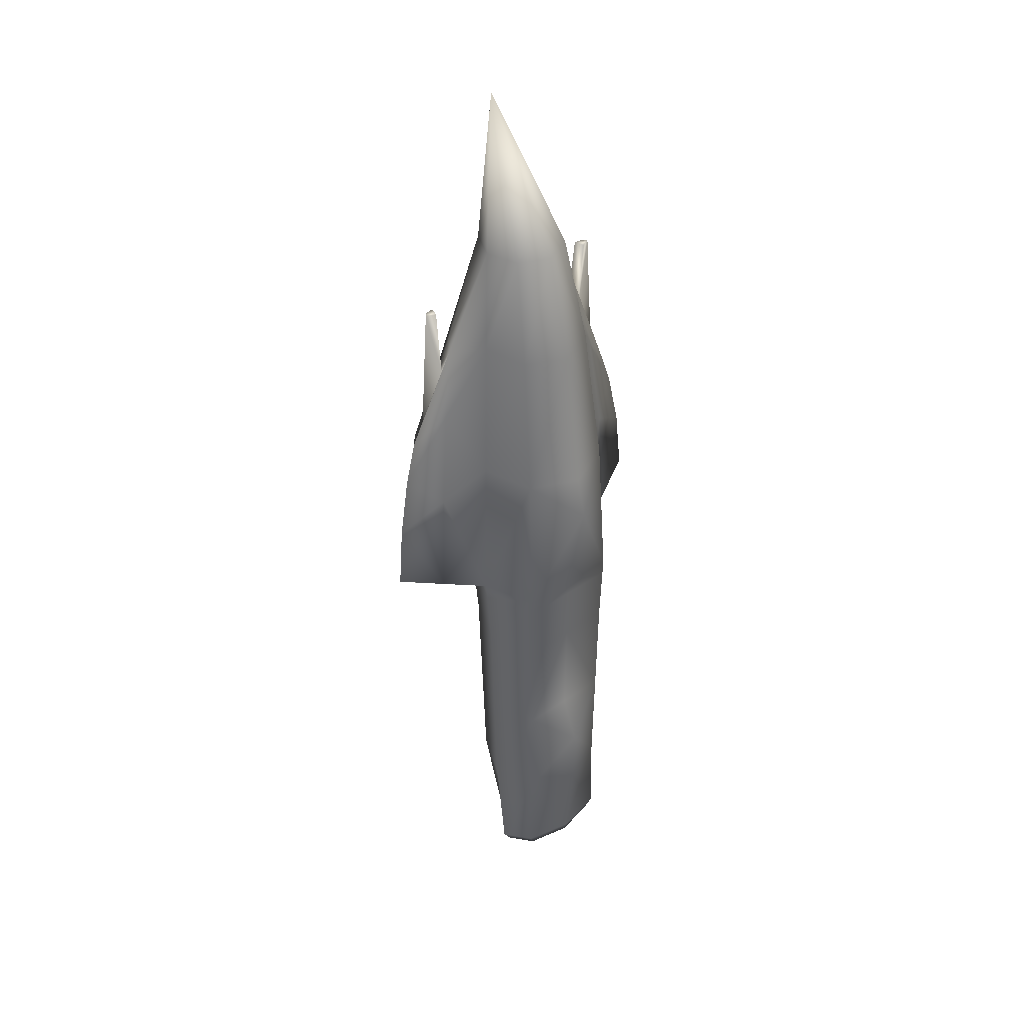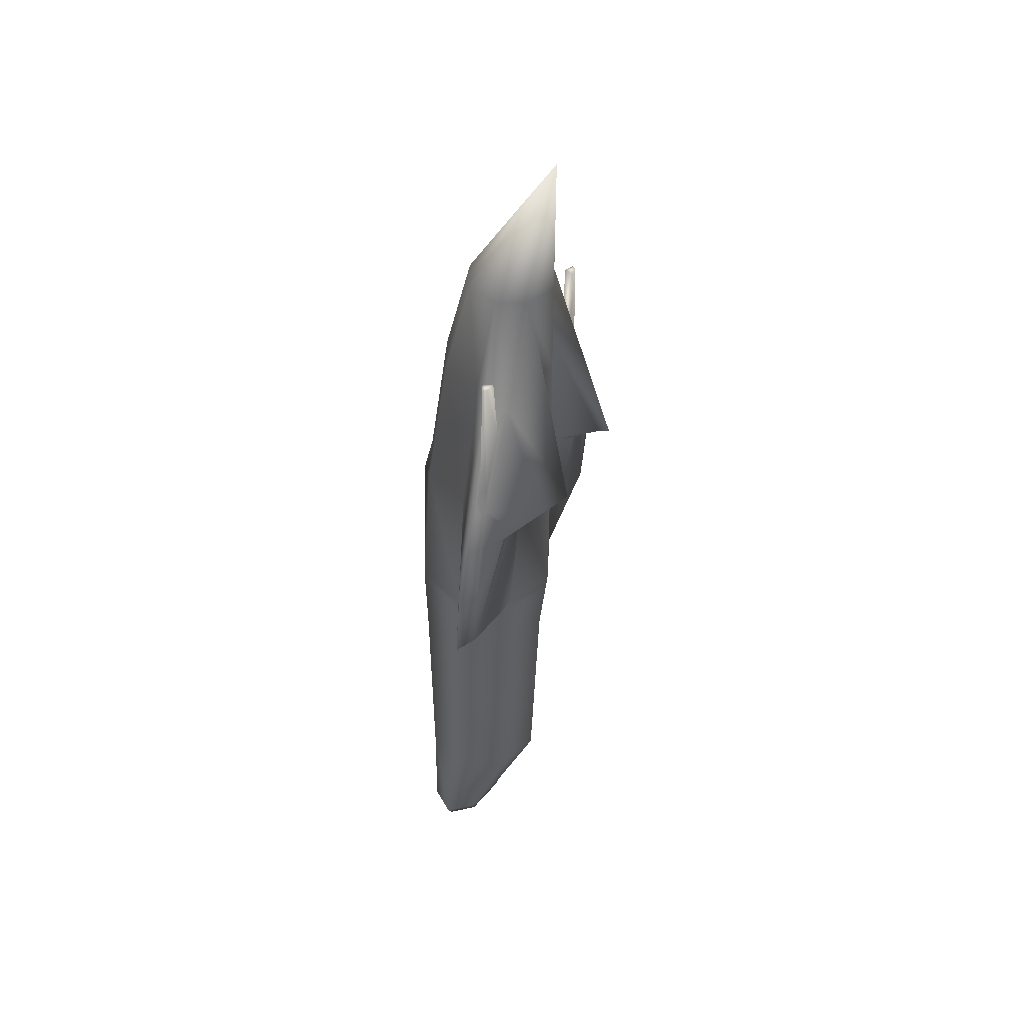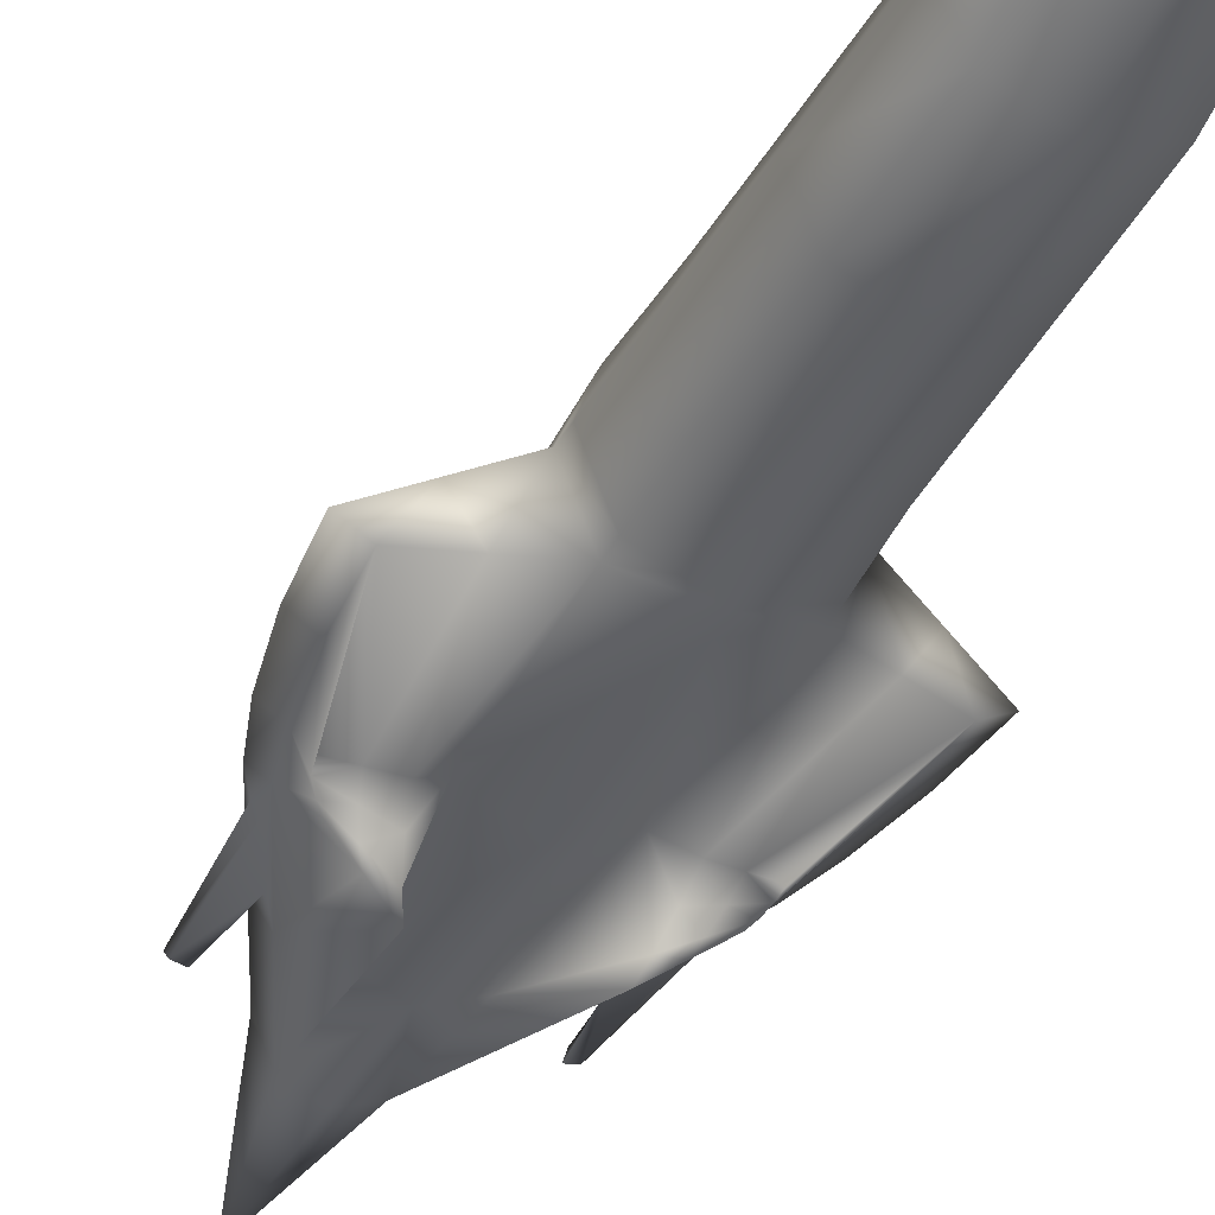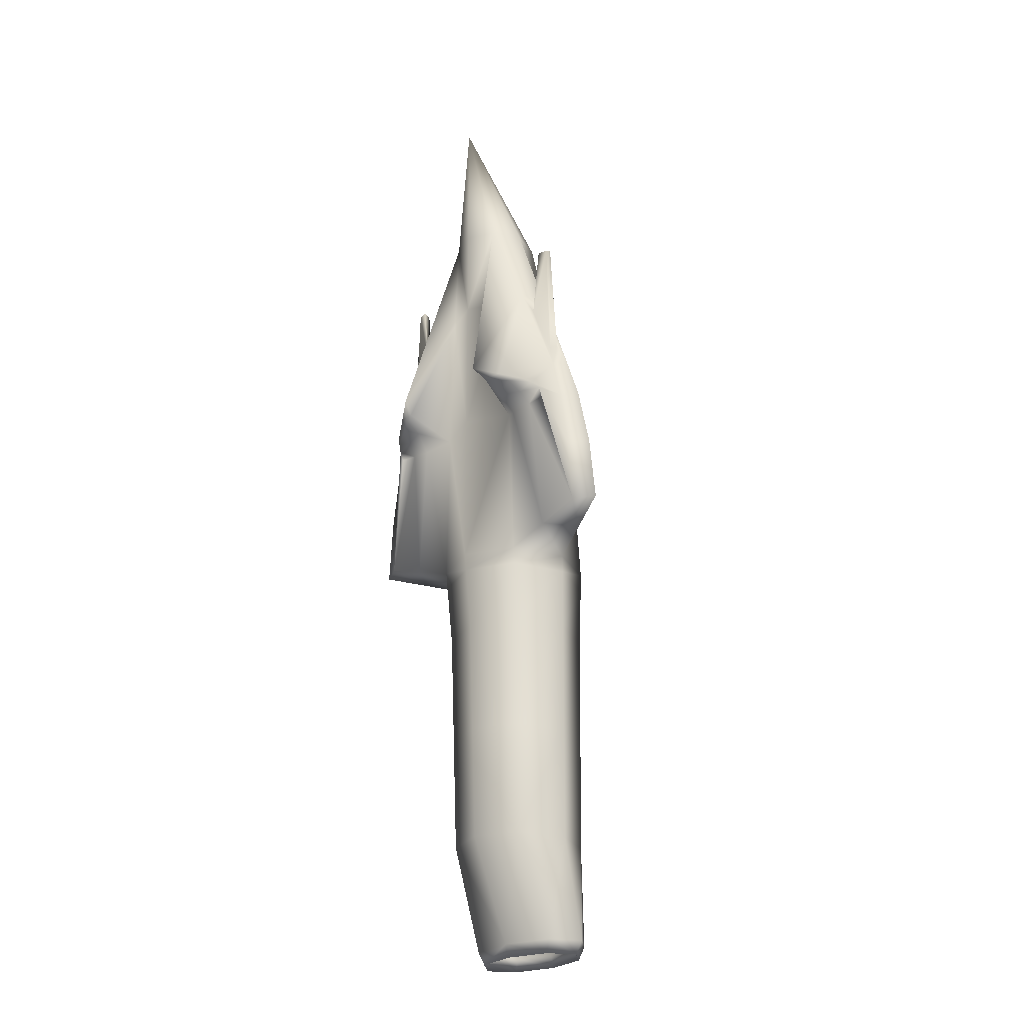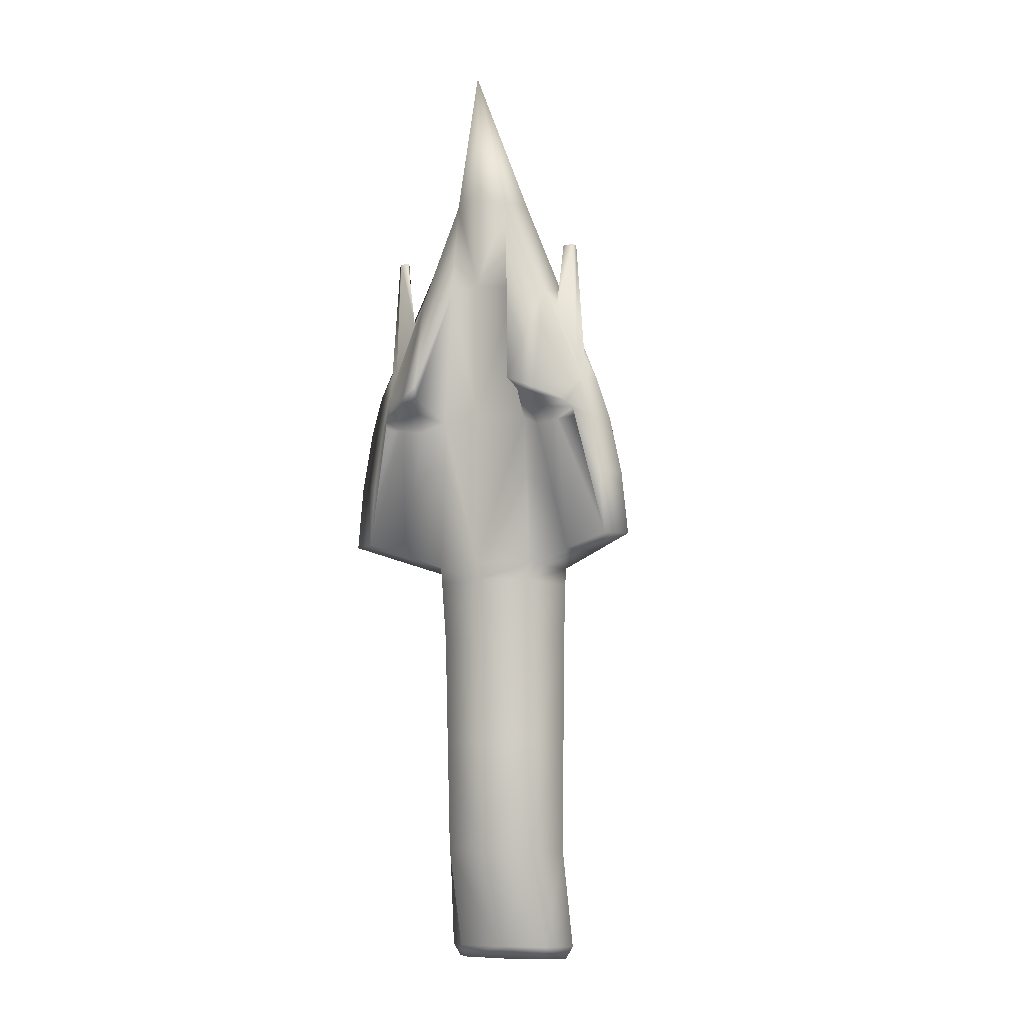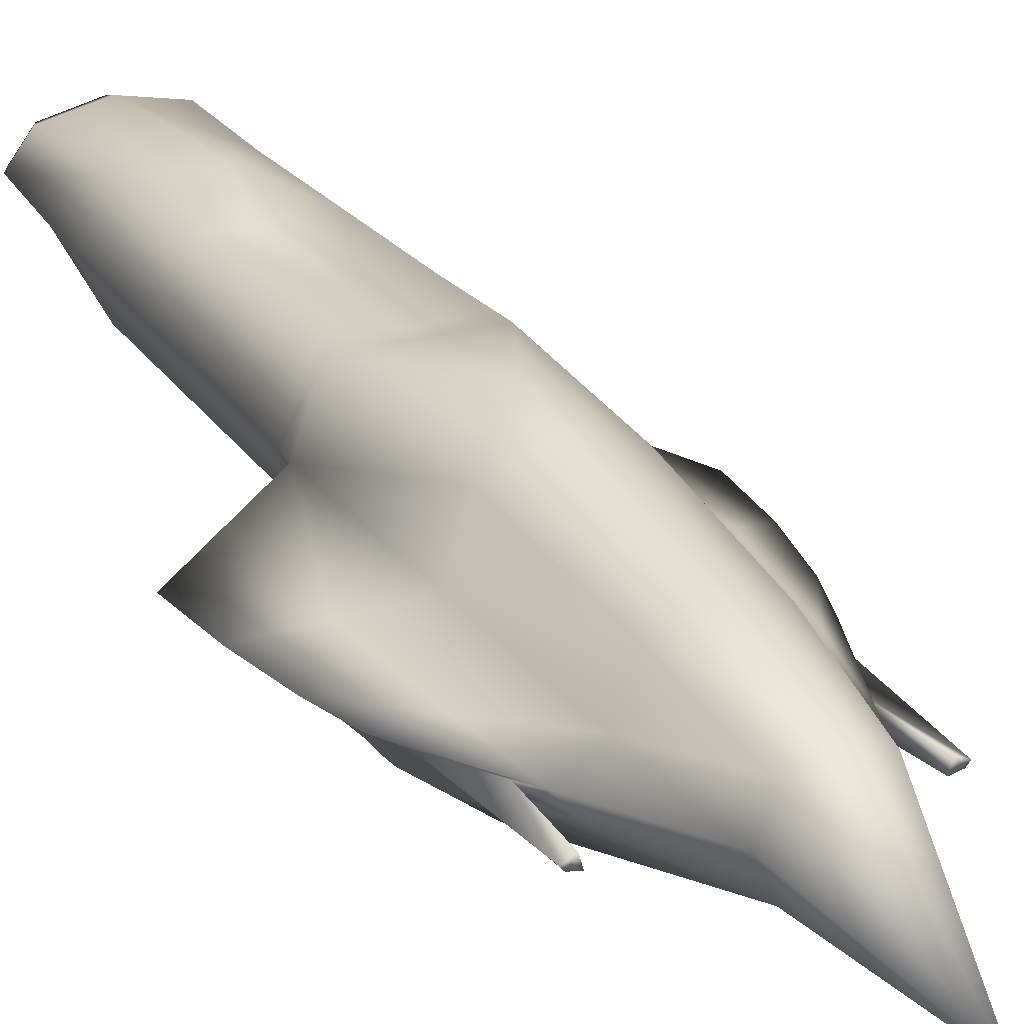
<metadata>
{"format":"obj","ext":"obj","renderer":"f3d","projection":"perspective","resolution":1024,"background":"white","views":[{"elev":41.0,"azim":-40.1,"up":"+Y"},{"elev":45.0,"azim":114.9,"up":"+Y"},{"elev":-37.8,"azim":-25.6,"up":"+Z"},{"elev":-24.7,"azim":-135.2,"up":"+Y"},{"elev":-8.5,"azim":-157.1,"up":"+Y"},{"elev":24.4,"azim":152.5,"up":"+Z"}]}
</metadata>
<code>
v -0.4158 5.462 0.003946
v -0.7479 4.1 -0.2521
v -0.5457 4.057 0.3174
v -0.3867 5.462 -0.8398
v 0 4.168 -1
v -0.5106 4.147 -0.7885
v 0 5.462 0.1913
v 0 4.04 0.5621
v -1.579 0.2286 -0.2793
v -2.077 1.314 -0.5727
v -2.162 0.4288 -0.5534
v -1.332 3.114 -0.4307
v -1.736 2.696 -0.6499
v -1.916 2.128 -0.6093
v -0.634 2.197 -0.7374
v -0.9281 2.046 -0.9431
v -0.8786 2.275 -1.163
v 0 1.522 0.9958
v -0.6517 2.106 0.5733
v -0.7051 0.01567 0.7022
v 0 2.089 0.8525
v 0 0.05287 -1
v -0.7013 0.04488 -0.7095
v 0 2.218 -1
v -0.9948 0.02834 -0.005189
v -0.9096 2.15 -0.09036
v -0.5686 5.462 -0.4314
v 0 7.376 -1.011
v 0 5.462 -1
v -0.6343 -4.082 0.6876
v 0 -5.446 0.8281
v 0 -4.086 0.9381
v -0.6674 -5.43 -0.01454
v -0.8949 -4.071 0.08747
v -0.6309 -4.056 -0.5092
v -0.9467 -5.438 0.3335
v 0 -5.426 -0.1581
v 0 -4.049 -0.754
v -0.6485 -2.535 -0.5593
v 0 -2.527 -0.8155
v -0.652 -2.562 0.6913
v -0.9199 -2.55 0.06431
v 0 -3.214 0.9525
v -0.5971 -5.615 0.6446
v -0.671 -5.444 0.683
v -0.8424 -5.61 0.3336
v -0.5939 -5.602 0.02388
v -0.7446 -5.438 0.3336
v 0 -5.599 -0.1038
v -0.5249 -5.431 0.05993
v -0.5277 -5.443 0.6086
v 0 -5.617 0.7737
v -0.7446 -5.188 0.3336
v -0.5277 -5.193 0.6086
v 0 -5.428 -0.05295
v -0.5249 -5.182 0.05993
v 0 -5.195 0.7226
v 0 -5.444 0.7226
v -1.678 2.148 -0.7309
v -1.869 0.4357 -0.713
v -1.802 1.334 -0.7193
v -1.491 2.234 -0.9816
v -0.7304 2.608 -1.582
v -1.152 4.079 -0.5407
v -1.149 3.757 -0.7398
v -1.246 3.757 -0.6062
v -1.493 1.732 -0.3315
v -1.285 0.2403 -0.7112
v -1.112 2.396 -1.236
v -1.353 2.37 -1.143
v -1.042 2.489 -1.363
v -1.23 2.092 -0.9184
v -1.185 2.255 -1.072
v -1.421 2.316 -1.073
v -0.8023 2.477 -1.399
v -1.532 2.139 -0.8937
v -0.9706 4.079 -0.7912
v -1.554 2.696 -0.7425
v -1.438 4.728 -0.6645
v -1.558 3.019 -0.6645
v -1.461 3.019 -0.7138
v -1.309 4.728 -0.6062
v -1.398 4.728 -0.7138
v -1.269 4.728 -0.7398
v -0.6661 -1.014 -0.6094
v -0.9838 -0.2041 0.004992
v -0.6936 -0.1877 -0.6875
v -0.9449 -1.029 0.04114
v -0.6973 -0.2166 0.7006
v 0 -1.006 -0.877
v 0 -0.1798 -0.973
v -0.6697 -1.041 0.6949
v -2.675 0.5379 0.07965
v -2.47 0.5705 -0.5351
v -2.675 0.5379 0.07965
v 0 -5.178 -0.05295
v 0.7479 4.1 -0.2521
v 0.4158 5.462 0.003946
v 0.5457 4.057 0.3174
v 0.3867 5.462 -0.8398
v 0.5106 4.147 -0.7885
v 1.579 0.2286 -0.2793
v 2.077 1.314 -0.5727
v 1.493 1.732 -0.3315
v 1.332 3.114 -0.4307
v 1.736 2.696 -0.6499
v 1.152 4.079 -0.5407
v 0.634 2.197 -0.7374
v 0.9281 2.046 -0.9431
v 0.7013 0.04488 -0.7095
v 0.6517 2.106 0.5733
v 0.9948 0.02834 -0.005189
v 0.7051 0.01567 0.7022
v 0.9096 2.15 -0.09036
v 0.5686 5.462 -0.4314
v 0.6343 -4.082 0.6876
v 0.671 -5.444 0.683
v 0.8949 -4.071 0.08747
v 0.6674 -5.43 -0.01454
v 0.6309 -4.056 -0.5092
v 0.9467 -5.438 0.3335
v 0.6485 -2.535 -0.5593
v 0.652 -2.562 0.6913
v 0.9199 -2.55 0.06431
v 0.5971 -5.615 0.6446
v 0.8424 -5.61 0.3336
v 0.5939 -5.602 0.02388
v 0.7446 -5.438 0.3336
v 0.5249 -5.431 0.05993
v 0.5277 -5.443 0.6086
v 0.7446 -5.188 0.3336
v 0.5249 -5.182 0.05993
v 0.5277 -5.193 0.6086
v 1.678 2.148 -0.7309
v 1.916 2.128 -0.6093
v 1.869 0.4357 -0.713
v 2.162 0.4288 -0.5534
v 1.802 1.334 -0.7193
v 1.491 2.234 -0.9816
v 0.7304 2.608 -1.582
v 1.149 3.757 -0.7398
v 0.9706 4.079 -0.7912
v 1.285 0.2403 -0.7112
v 1.353 2.37 -1.143
v 1.112 2.396 -1.236
v 1.042 2.489 -1.363
v 1.23 2.092 -0.9184
v 1.185 2.255 -1.072
v 1.421 2.316 -1.073
v 0.8023 2.477 -1.399
v 1.554 2.696 -0.7425
v 0.8786 2.275 -1.163
v 1.438 4.728 -0.6645
v 1.246 3.757 -0.6062
v 1.558 3.019 -0.6645
v 1.309 4.728 -0.6062
v 1.398 4.728 -0.7138
v 1.269 4.728 -0.7398
v 1.461 3.019 -0.7138
v 0.9838 -0.2041 0.004992
v 0.6661 -1.014 -0.6094
v 0.6936 -0.1877 -0.6875
v 0.6973 -0.2166 0.7006
v 0.9449 -1.029 0.04114
v 0.6697 -1.041 0.6949
v 0 -1.041 0.6949
v 0 0.01567 0.7022
v 0 -0.2166 0.7006
v 0 -2.562 0.6913
v -2.47 0.5705 -0.5351
v 1.532 2.139 -0.8937
f 1 2 3
f 4 5 6
f 7 3 8
f 9 10 11
f 12 13 14
f 15 16 17
f 18 19 20
f 8 19 21
f 15 22 23
f 6 24 15
f 19 25 20
f 3 26 19
f 27 28 4
f 1 28 27
f 4 28 29
f 7 28 1
f 30 31 32
f 33 34 35
f 36 30 34
f 37 35 38
f 38 39 40
f 34 41 42
f 30 43 41
f 44 31 45
f 33 46 36
f 46 45 36
f 37 47 33
f 48 44 46
f 49 50 47
f 51 52 44
f 47 48 46
f 50 53 48
f 48 54 51
f 55 56 50
f 51 57 58
f 13 59 14
f 10 60 11
f 14 61 10
f 59 62 61
f 6 63 4
f 64 65 66
f 67 14 10
f 9 60 68
f 69 70 71
f 72 62 73
f 73 74 69
f 15 75 6
f 60 72 68
f 60 62 76
f 77 63 71
f 78 74 59
f 78 71 70
f 68 16 23
f 17 69 75
f 16 73 17
f 75 71 63
f 25 68 23
f 26 12 67
f 27 77 64
f 2 64 12
f 25 67 9
f 66 79 80
f 78 80 81
f 64 80 13
f 78 65 77
f 82 83 79
f 65 83 84
f 81 79 83
f 66 84 82
f 85 86 87
f 88 89 86
f 90 87 91
f 42 92 88
f 40 85 90
f 93 94 95
f 96 54 53
f 91 23 22
f 86 20 25
f 87 25 23
f 97 98 99
f 5 100 101
f 99 7 8
f 102 103 104
f 105 106 107
f 108 109 110
f 18 111 21
f 111 8 21
f 22 108 110
f 24 101 108
f 112 111 113
f 114 99 111
f 115 100 28
f 98 115 28
f 100 29 28
f 7 98 28
f 116 31 117
f 118 119 120
f 116 121 118
f 120 37 38
f 122 38 40
f 123 118 124
f 43 116 123
f 31 125 117
f 119 126 127
f 117 126 121
f 37 127 49
f 125 128 126
f 49 129 55
f 52 130 125
f 127 128 129
f 129 131 132
f 128 133 131
f 55 132 96
f 130 57 133
f 134 106 135
f 136 103 137
f 138 135 103
f 139 134 138
f 140 101 100
f 107 141 142
f 104 135 105
f 136 102 143
f 144 145 146
f 139 147 148
f 149 148 145
f 150 108 101
f 147 136 143
f 136 139 138
f 142 140 100
f 149 151 134
f 151 146 142
f 109 143 110
f 145 152 150
f 148 109 152
f 146 150 140
f 143 112 110
f 114 105 97
f 115 142 100
f 97 107 115
f 112 104 114
f 153 154 155
f 151 155 106
f 155 107 106
f 141 151 142
f 156 157 158
f 141 157 159
f 159 153 155
f 154 158 141
f 160 161 162
f 163 164 160
f 162 90 91
f 165 124 164
f 161 40 90
f 131 57 96
f 110 91 22
f 113 160 112
f 112 162 110
f 39 88 85
f 42 35 34
f 166 123 165
f 41 166 92
f 167 163 113
f 89 167 20
f 92 168 89
f 168 165 163
f 43 169 41
f 18 167 113
f 124 120 122
f 122 164 124
f 1 27 2
f 4 29 5
f 7 1 3
f 9 67 10
f 12 64 13
f 15 23 16
f 18 21 19
f 8 3 19
f 15 24 22
f 6 5 24
f 19 26 25
f 3 2 26
f 30 45 31
f 33 36 34
f 36 45 30
f 37 33 35
f 38 35 39
f 34 30 41
f 30 32 43
f 44 52 31
f 33 47 46
f 46 44 45
f 37 49 47
f 48 51 44
f 49 55 50
f 51 58 52
f 47 50 48
f 50 56 53
f 48 53 54
f 55 96 56
f 51 54 57
f 13 78 59
f 10 61 60
f 14 59 61
f 59 74 62
f 6 75 63
f 64 77 65
f 67 12 14
f 9 11 60
f 69 74 70
f 72 76 62
f 73 62 74
f 15 17 75
f 60 76 72
f 60 61 62
f 77 4 63
f 78 70 74
f 78 77 71
f 68 72 16
f 17 73 69
f 16 72 73
f 75 69 71
f 25 9 68
f 26 2 12
f 27 4 77
f 2 27 64
f 25 26 67
f 66 82 79
f 78 13 80
f 64 66 80
f 78 81 65
f 82 84 83
f 65 81 83
f 81 80 79
f 66 65 84
f 85 88 86
f 88 92 89
f 90 85 87
f 42 41 92
f 40 39 85
f 93 170 94
f 53 56 96
f 96 57 54
f 91 87 23
f 86 89 20
f 87 86 25
f 97 115 98
f 5 29 100
f 99 98 7
f 102 137 103
f 105 135 106
f 108 152 109
f 18 113 111
f 111 99 8
f 22 24 108
f 24 5 101
f 112 114 111
f 114 97 99
f 116 32 31
f 118 121 119
f 116 117 121
f 120 119 37
f 122 120 38
f 123 116 118
f 43 32 116
f 31 52 125
f 119 121 126
f 117 125 126
f 37 119 127
f 125 130 128
f 49 127 129
f 52 58 130
f 127 126 128
f 129 128 131
f 128 130 133
f 55 129 132
f 130 58 57
f 134 151 106
f 136 138 103
f 138 134 135
f 139 149 134
f 140 150 101
f 107 154 141
f 104 103 135
f 136 137 102
f 144 149 145
f 139 171 147
f 149 139 148
f 150 152 108
f 147 171 136
f 136 171 139
f 142 146 140
f 149 144 151
f 151 144 146
f 109 147 143
f 145 148 152
f 148 147 109
f 146 145 150
f 143 102 112
f 114 104 105
f 115 107 142
f 97 105 107
f 112 102 104
f 153 156 154
f 151 159 155
f 155 154 107
f 141 159 151
f 156 153 157
f 141 158 157
f 159 157 153
f 154 156 158
f 160 164 161
f 163 165 164
f 162 161 90
f 165 123 124
f 161 122 40
f 96 132 131
f 131 133 57
f 110 162 91
f 113 163 160
f 112 160 162
f 39 42 88
f 42 39 35
f 166 169 123
f 41 169 166
f 167 168 163
f 89 168 167
f 92 166 168
f 168 166 165
f 43 123 169
f 18 20 167
f 124 118 120
f 122 161 164

</code>
